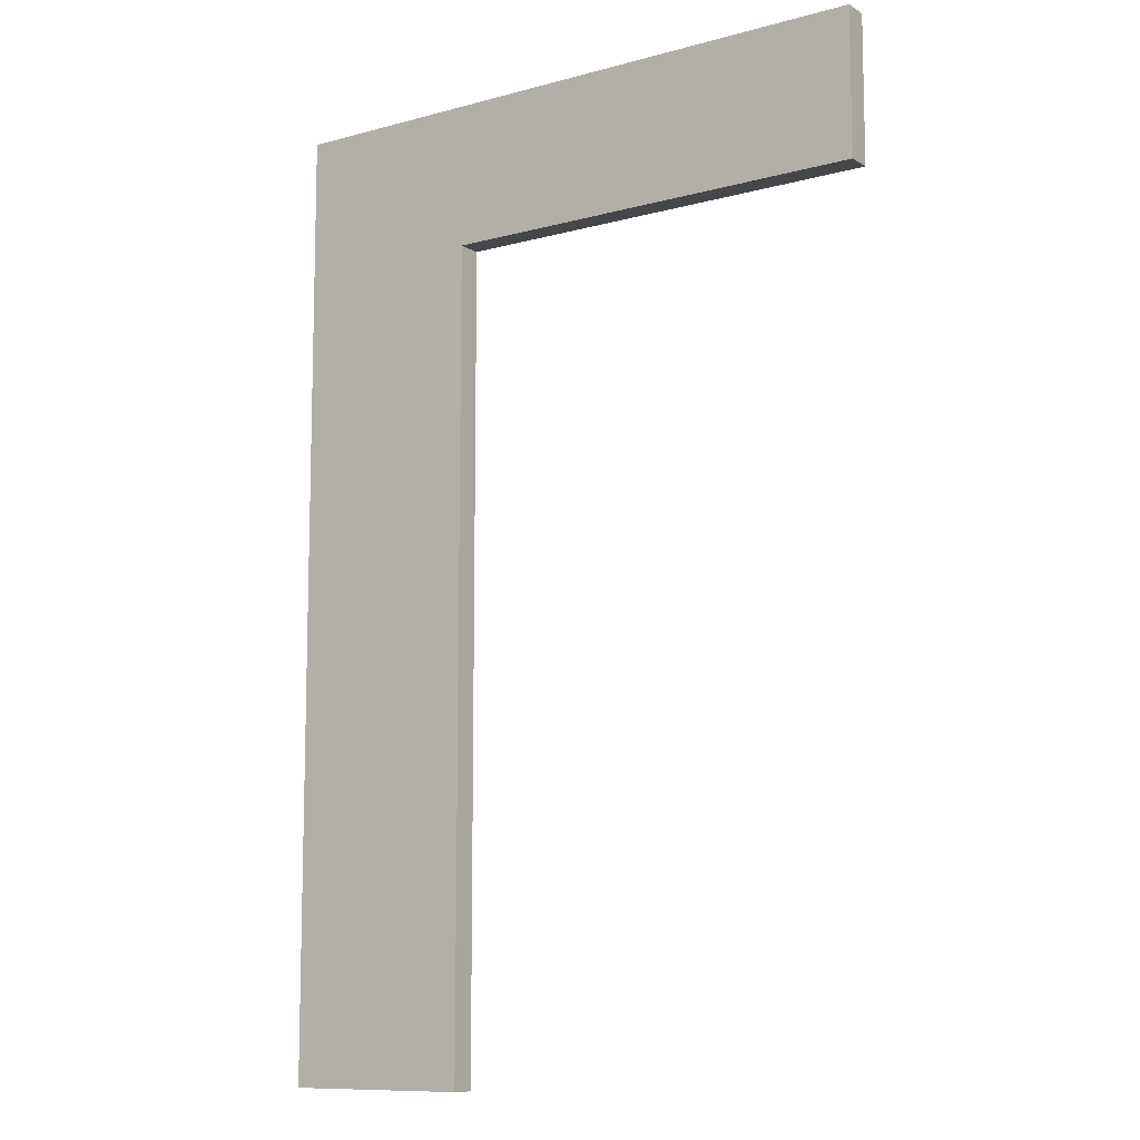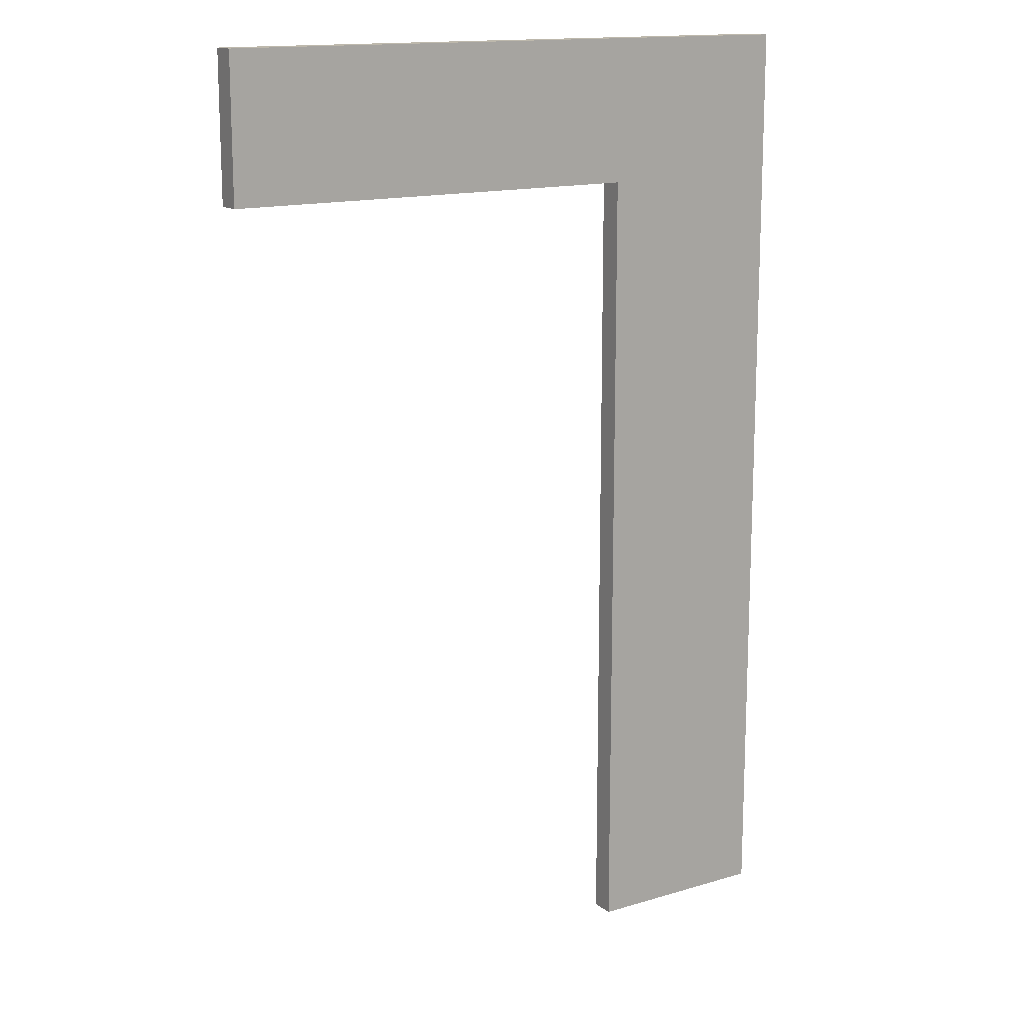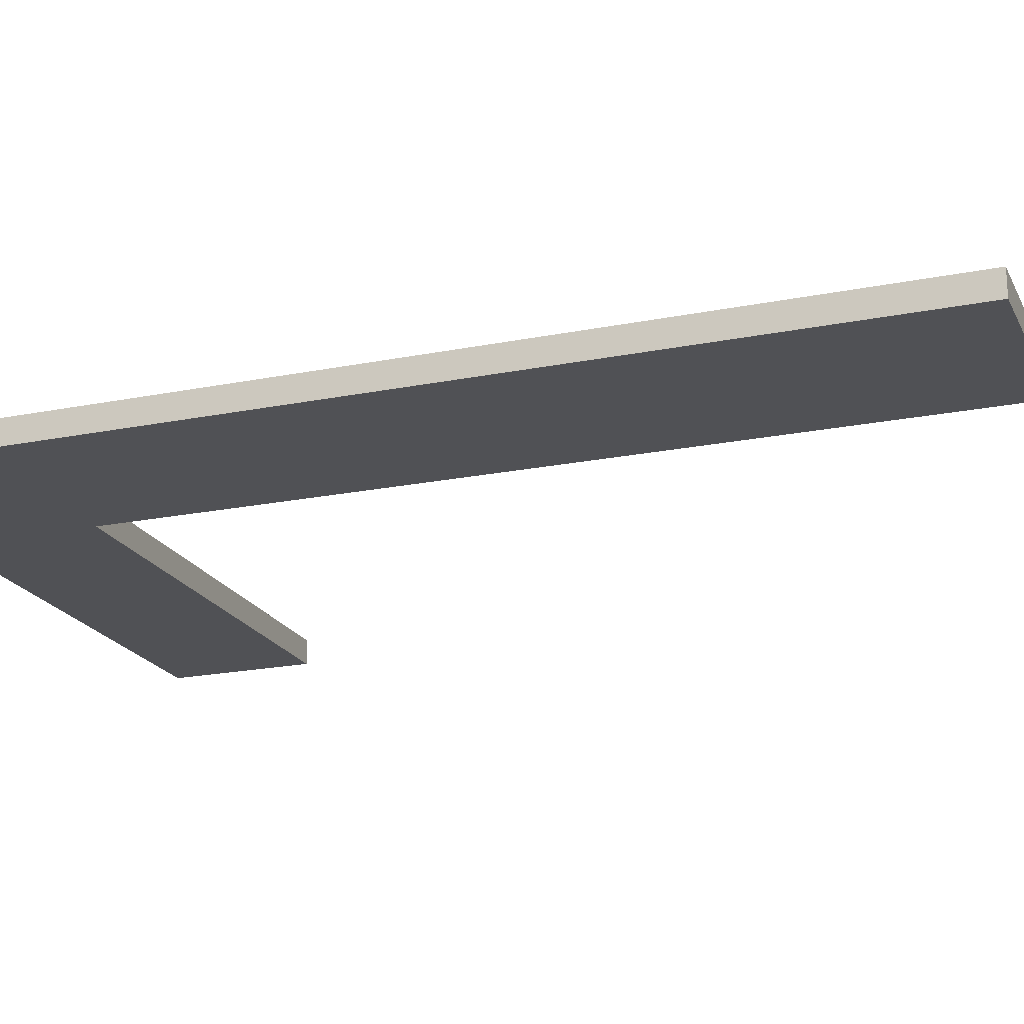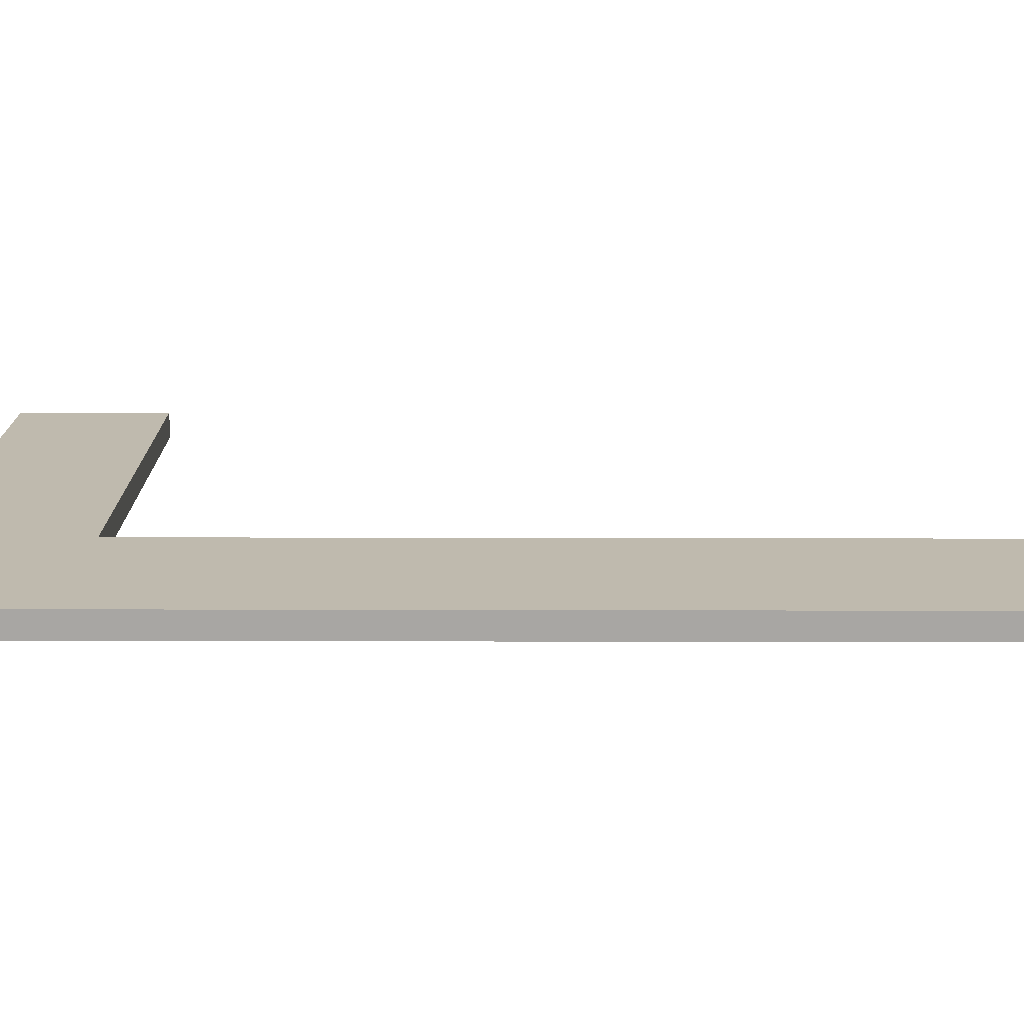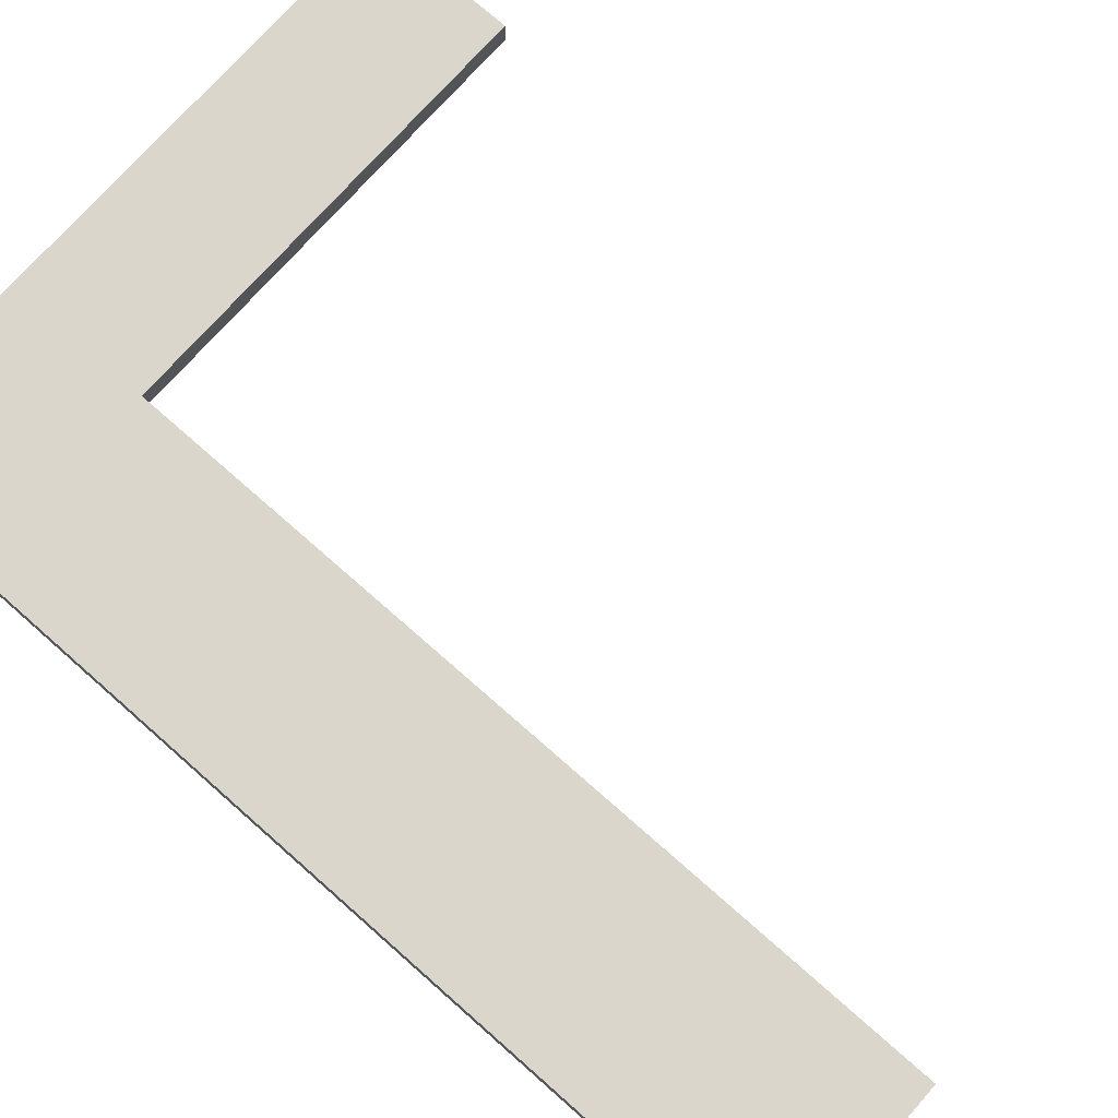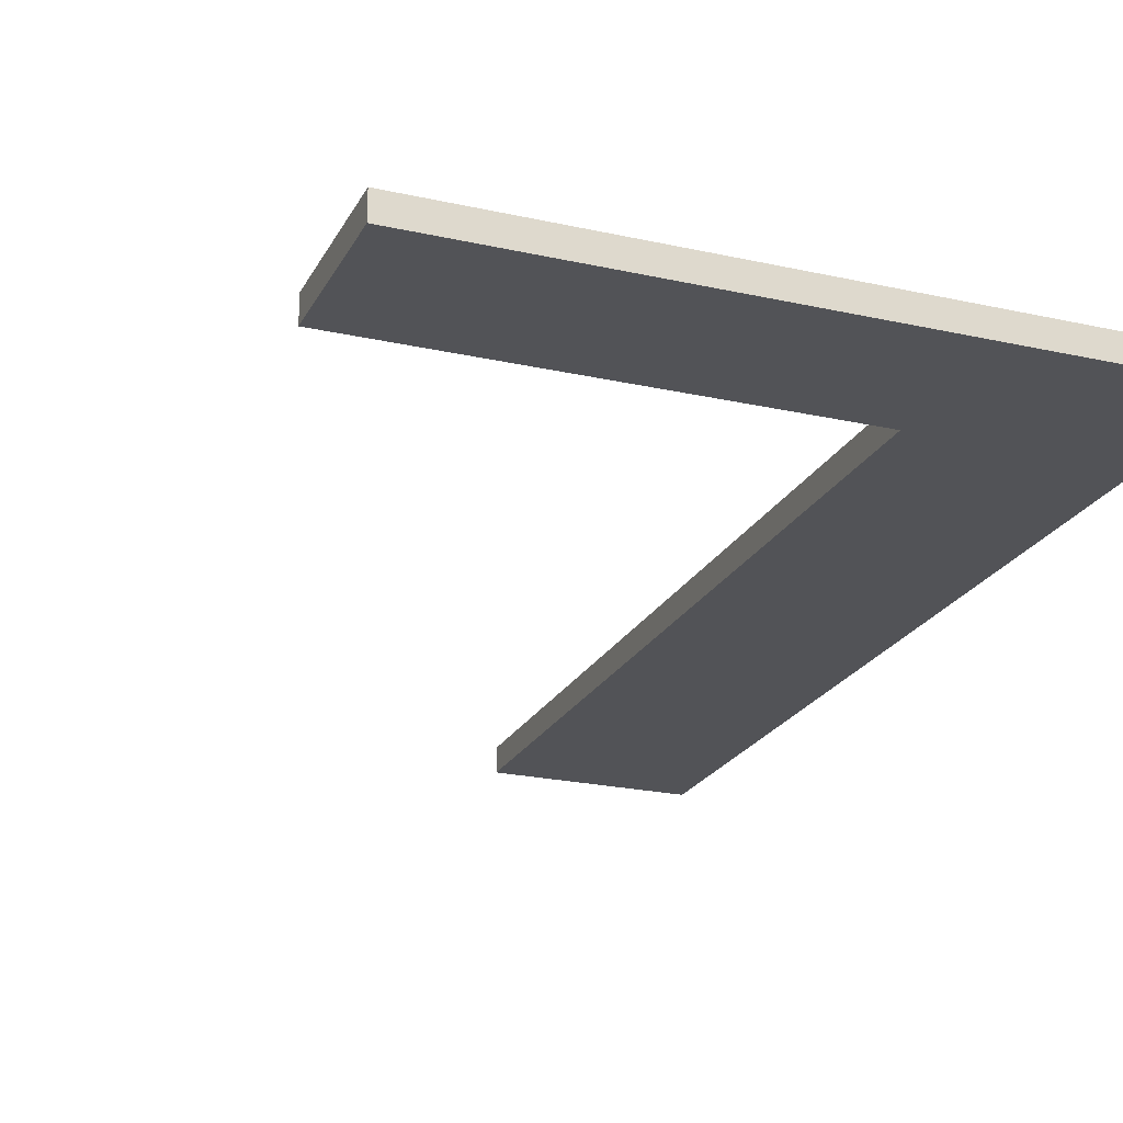
<metadata>
{"format":"obj","ext":"obj","renderer":"f3d","projection":"perspective","resolution":1024,"background":"white","views":[{"elev":-10.2,"azim":-145.3,"up":"+Z"},{"elev":14.8,"azim":-32.8,"up":"+Z"},{"elev":-20.2,"azim":110.3,"up":"+Y"},{"elev":15.7,"azim":90.3,"up":"+Y"},{"elev":73.7,"azim":131.5,"up":"+Y"},{"elev":-22.4,"azim":-21.3,"up":"+Y"}]}
</metadata>
<code>
o buildings009 (150)
g buildings009 (150)
v 306 5.202 10.73
v 306 5.202 0.2413
v 306 5.518 10.73
v 306 5.518 0.2413
v 306 5.202 0.2413
v 308.5 5.202 0.2413
v 306 5.518 0.2413
v 308.5 5.518 0.2413
v 308.5 5.202 0.2413
v 308.5 5.202 10.73
v 308.5 5.518 0.2413
v 308.5 5.518 10.73
v 308.5 5.202 12.6
v 306 5.202 12.6
v 308.5 5.518 12.6
v 306 5.518 12.6
v 306 5.518 10.73
v 306 5.518 0.2413
v 308.5 5.518 10.73
v 308.5 5.518 0.2413
v 308.5 5.202 10.73
v 308.5 5.202 0.2413
v 306 5.202 10.73
v 306 5.202 0.2413
v 308.5 5.202 10.73
v 306 5.202 10.73
v 308.5 5.202 12.6
v 306 5.202 12.6
v 308.5 5.518 10.73
v 308.5 5.202 10.73
v 308.5 5.518 12.6
v 308.5 5.202 12.6
v 300.5 5.202 10.73
v 300.5 5.518 10.73
v 300.5 5.202 12.6
v 300.5 5.518 12.6
v 306 5.518 10.73
v 308.5 5.518 10.73
v 306 5.518 12.6
v 308.5 5.518 12.6
v 306 5.202 10.73
v 306 5.518 10.73
v 300.5 5.202 10.73
v 300.5 5.518 10.73
v 306 5.202 12.6
v 306 5.202 10.73
v 300.5 5.202 12.6
v 300.5 5.202 10.73
v 306 5.518 10.73
v 306 5.518 12.6
v 300.5 5.518 10.73
v 300.5 5.518 12.6
v 306 5.518 12.6
v 306 5.202 12.6
v 300.5 5.518 12.6
v 300.5 5.202 12.6
g buildings009 (150)
f 3 4 2 1
f 7 8 6 5
f 11 12 10 9
f 15 16 14 13
f 19 20 18 17
f 23 24 22 21
f 27 28 26 25
f 31 32 30 29
f 35 36 34 33
f 39 40 38 37
f 43 44 42 41
f 47 48 46 45
f 51 52 50 49
f 55 56 54 53

</code>
